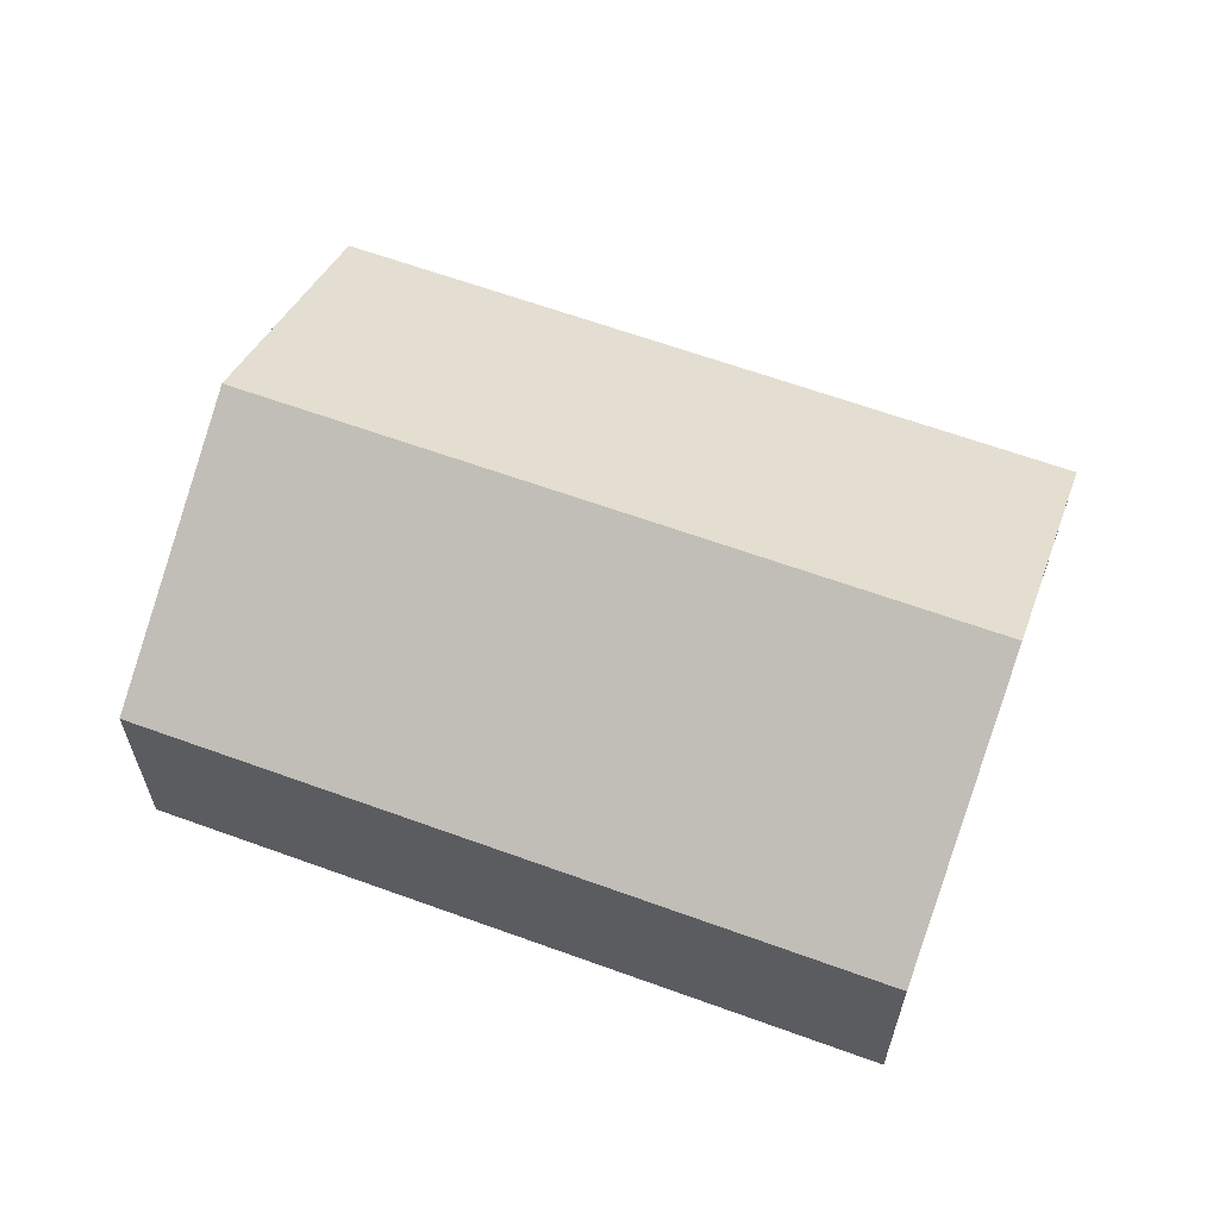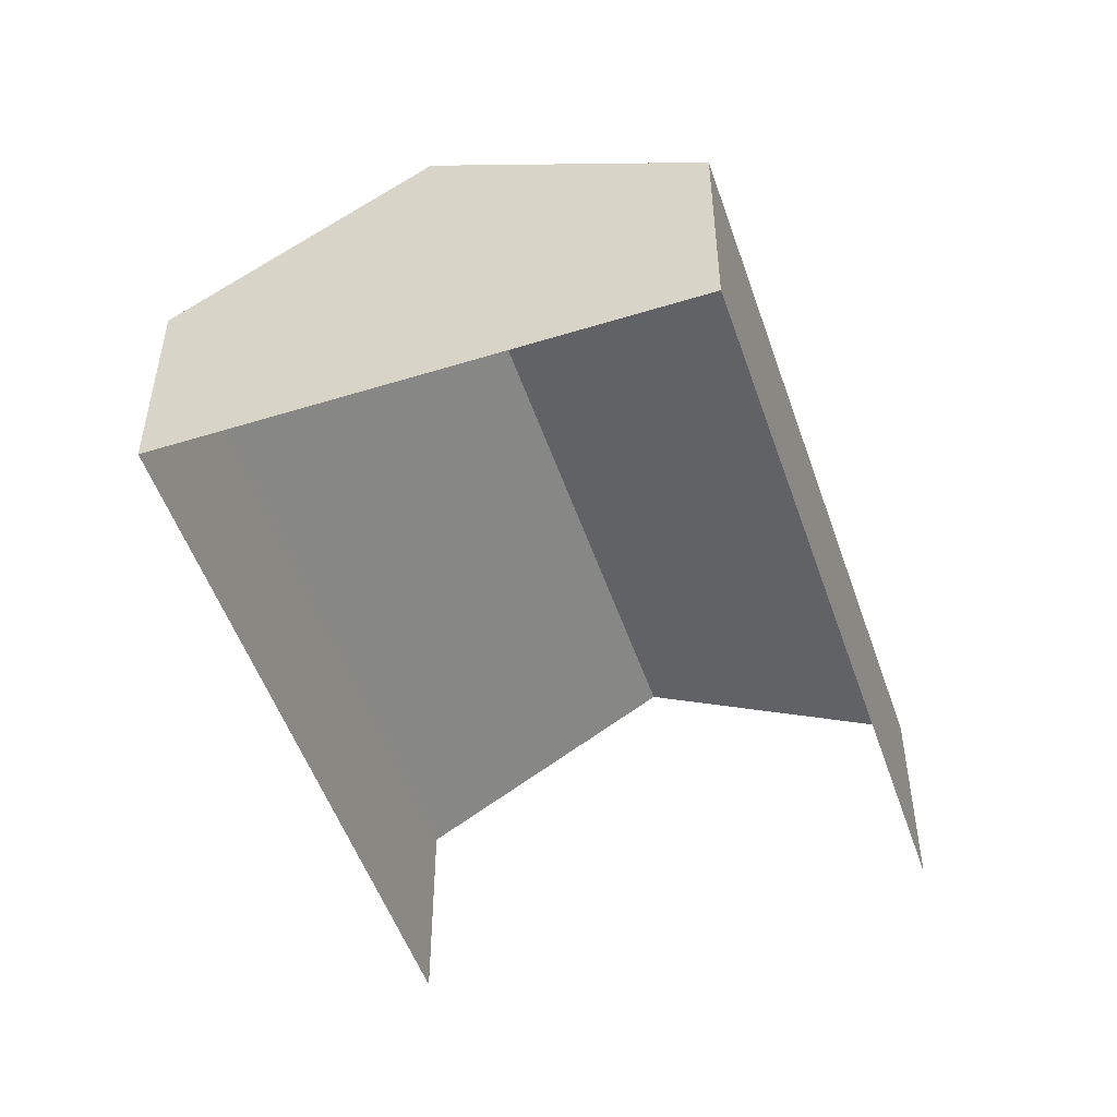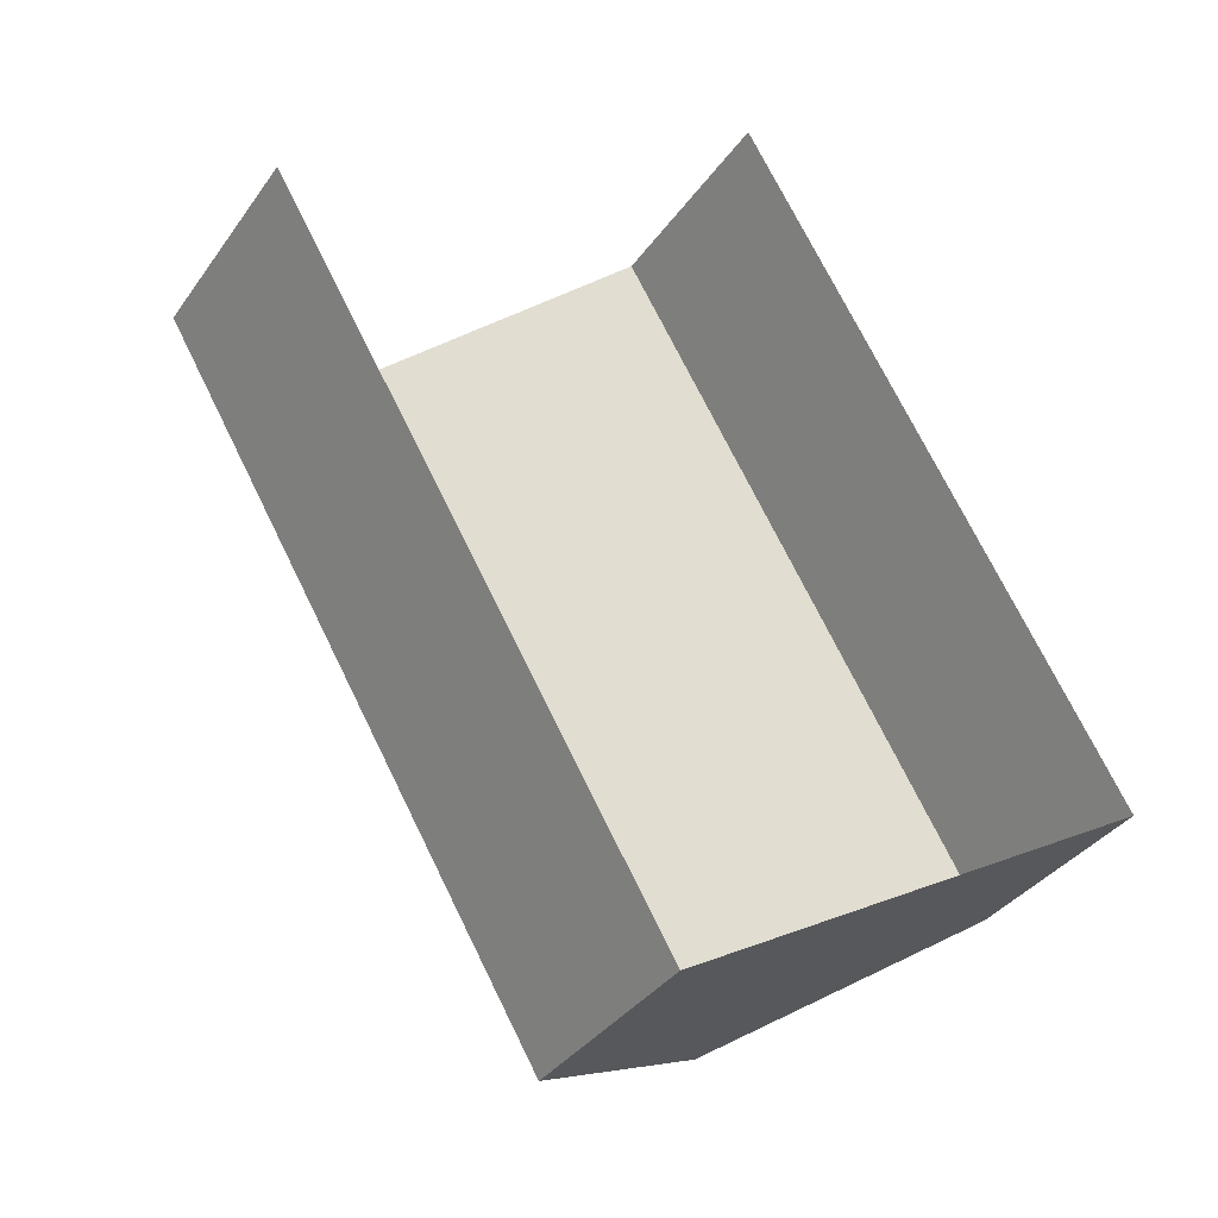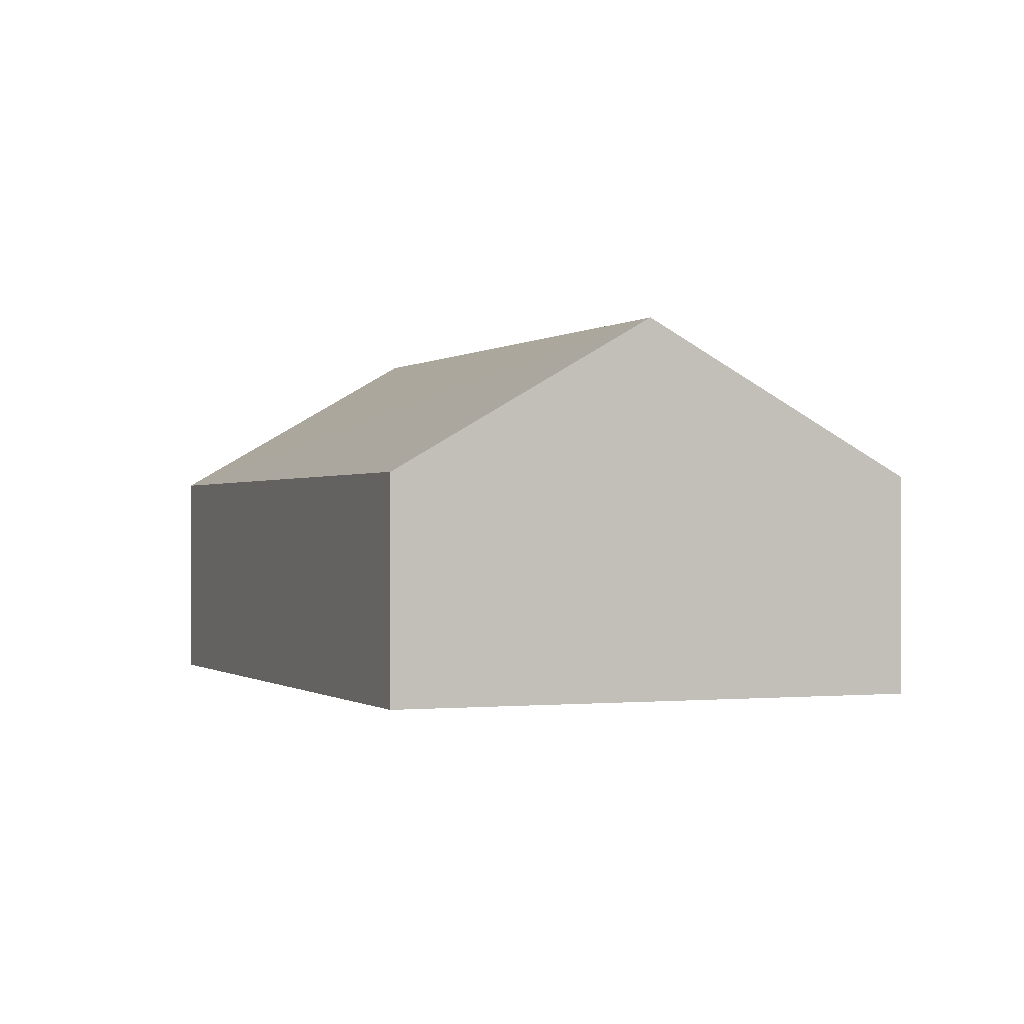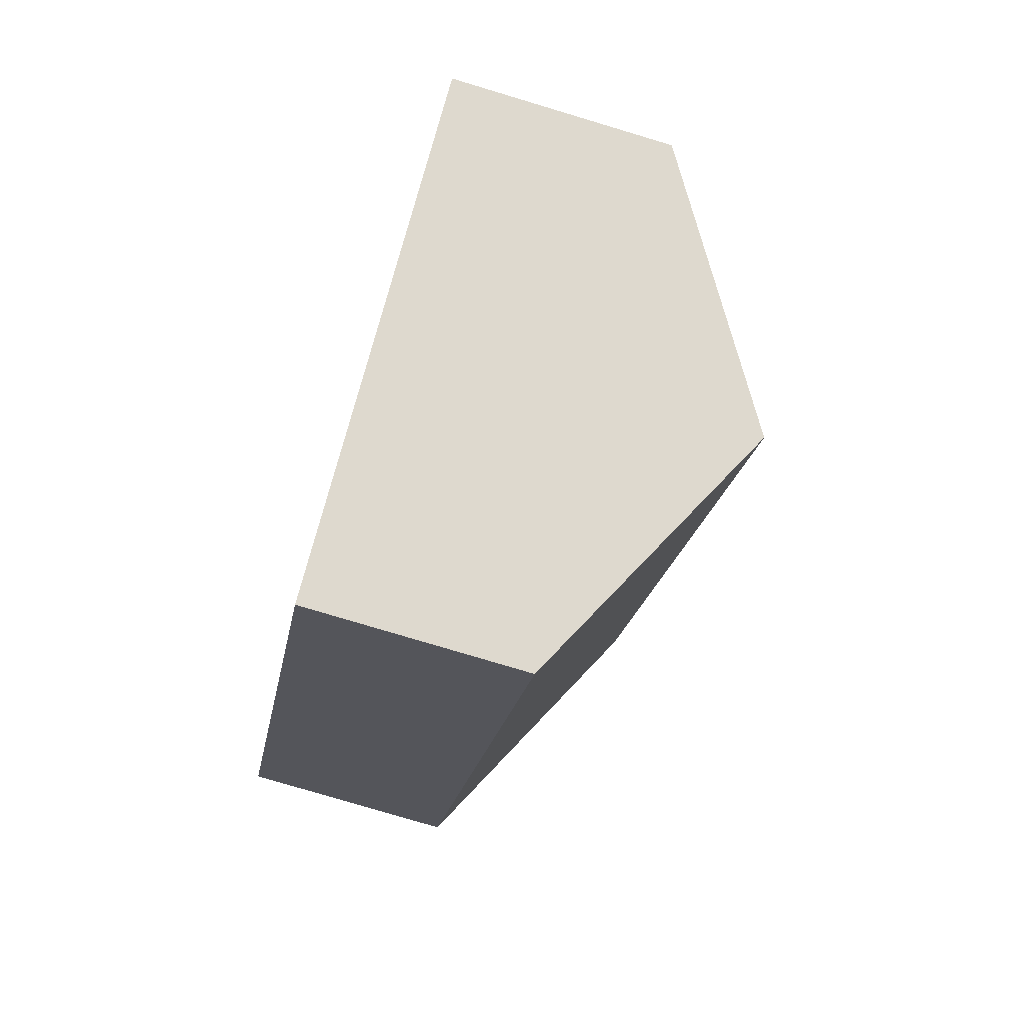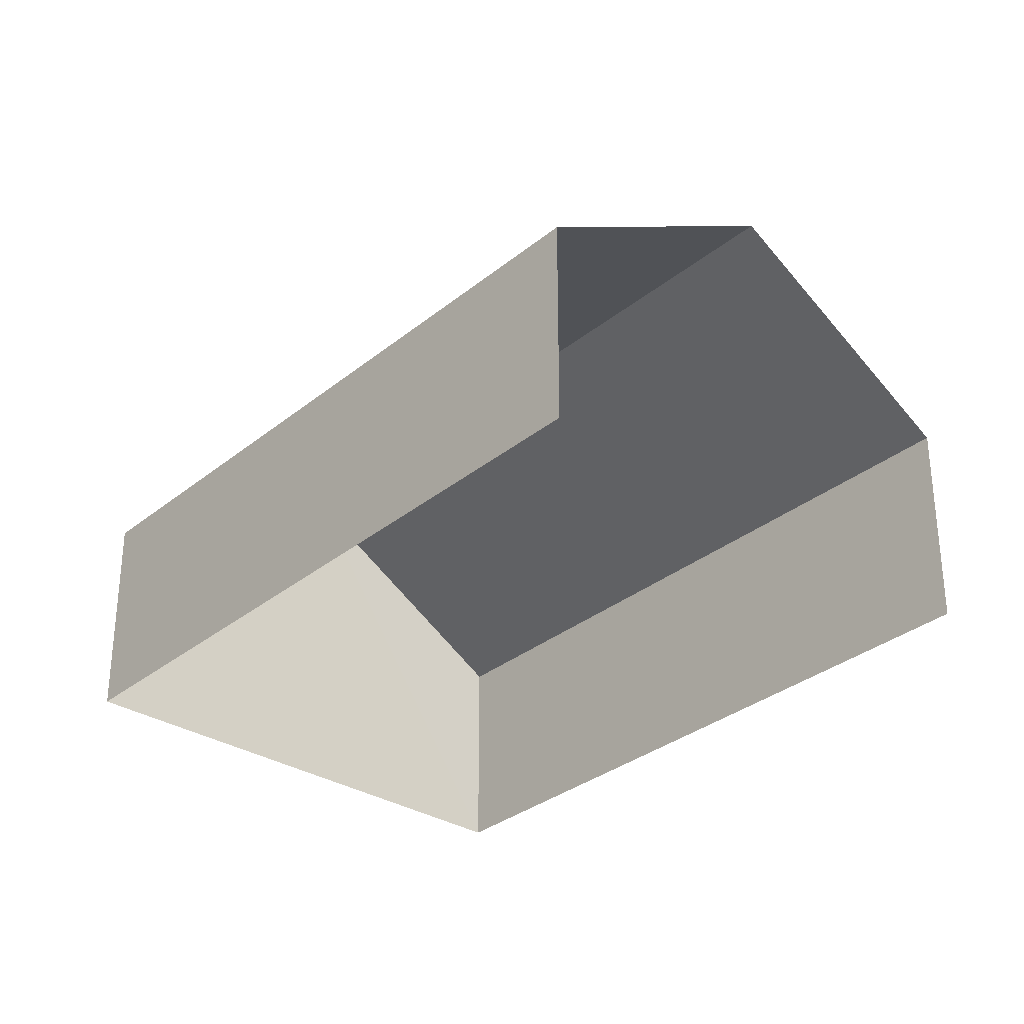
<metadata>
{"format":"obj","ext":"obj","renderer":"f3d","projection":"perspective","resolution":1024,"background":"white","views":[{"elev":63.9,"azim":79.6,"up":"+Z"},{"elev":-51.3,"azim":-11.9,"up":"+Z"},{"elev":-35.2,"azim":149.9,"up":"+Y"},{"elev":-0.4,"azim":-52.6,"up":"+Z"},{"elev":-78.5,"azim":-106.5,"up":"+Y"},{"elev":-31.8,"azim":108.2,"up":"+Z"}]}
</metadata>
<code>
v -2.21e+05 -1.251e+05 26.32
v -2.21e+05 -1.251e+05 26.32
v -2.21e+05 -1.251e+05 26.32
v -2.21e+05 -1.251e+05 26.32
v -2.21e+05 -1.251e+05 29.21
v -2.21e+05 -1.251e+05 29.21
v -2.21e+05 -1.251e+05 31.21
v -2.21e+05 -1.251e+05 31.21
v -2.21e+05 -1.251e+05 29.21
v -2.21e+05 -1.251e+05 29.21
f 1 2 3
f 4 1 3
f 6 2 7
f 2 1 7
f 1 9 7
f 5 6 7
f 8 5 7
f 9 10 8
f 7 9 8
f 5 3 2
f 6 5 2
f 10 4 8
f 4 3 8
f 3 5 8
f 10 1 4
f 10 9 1

</code>
